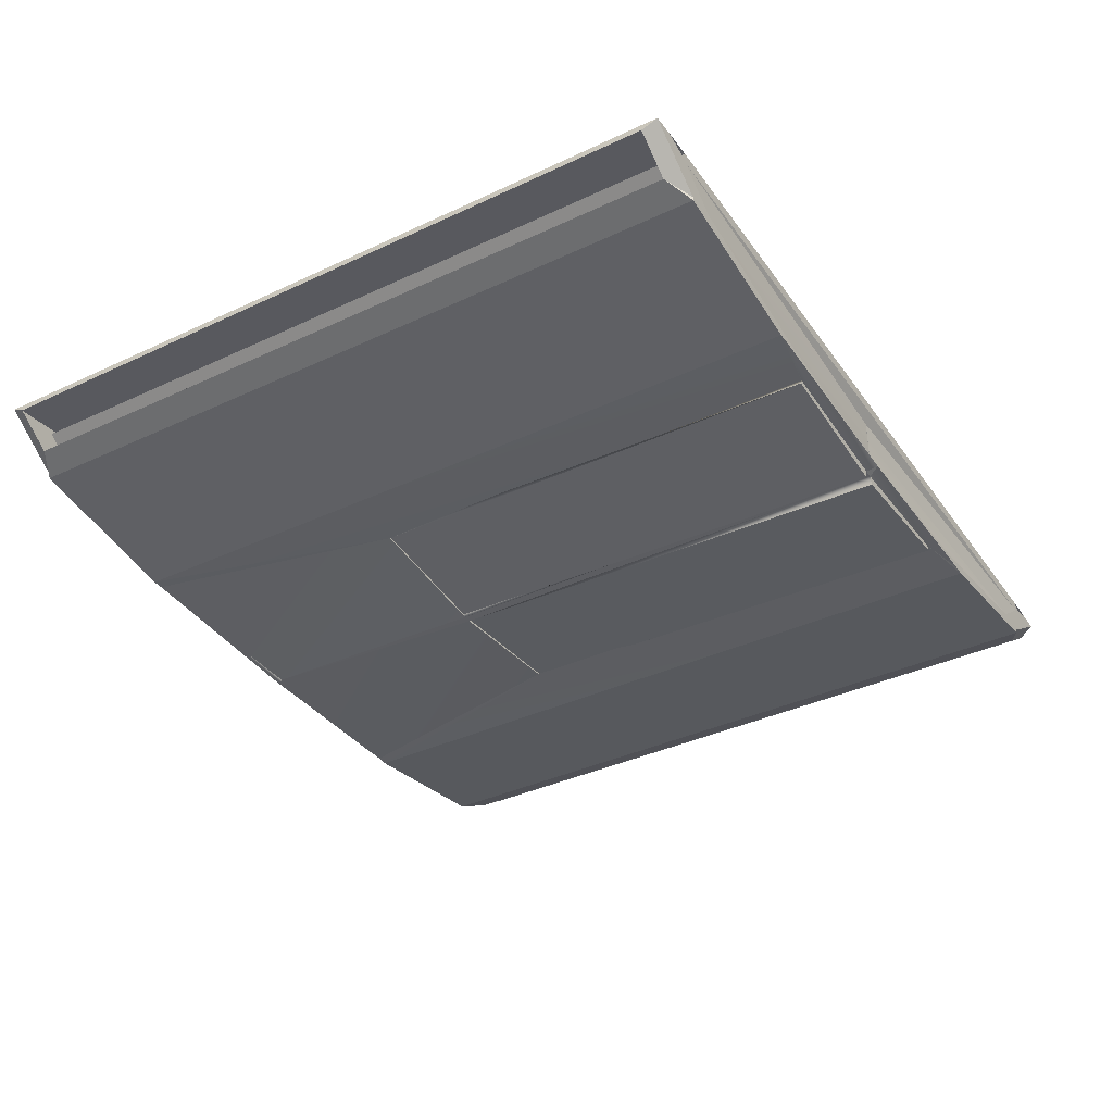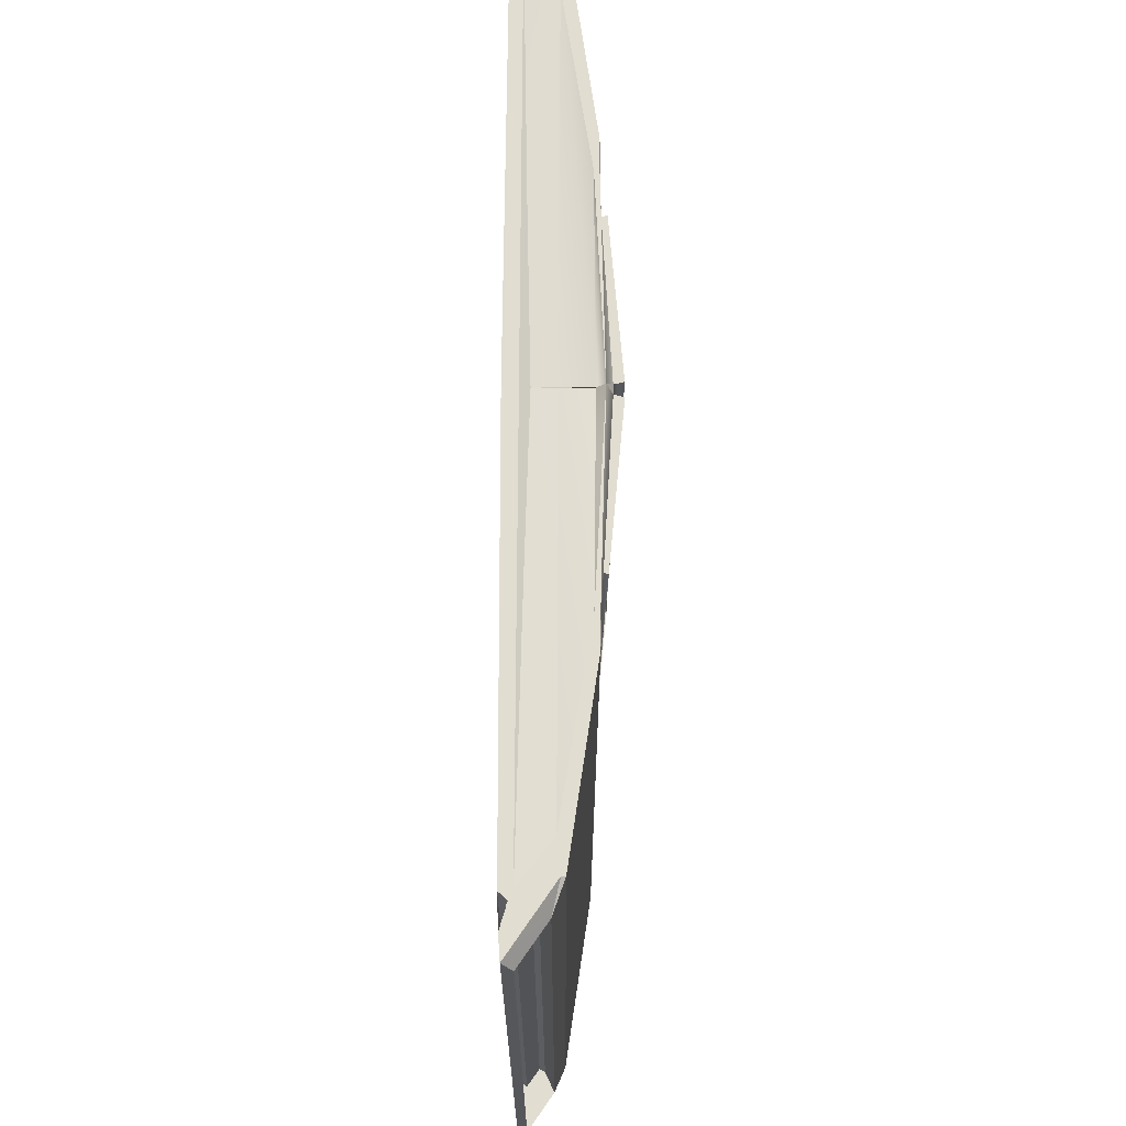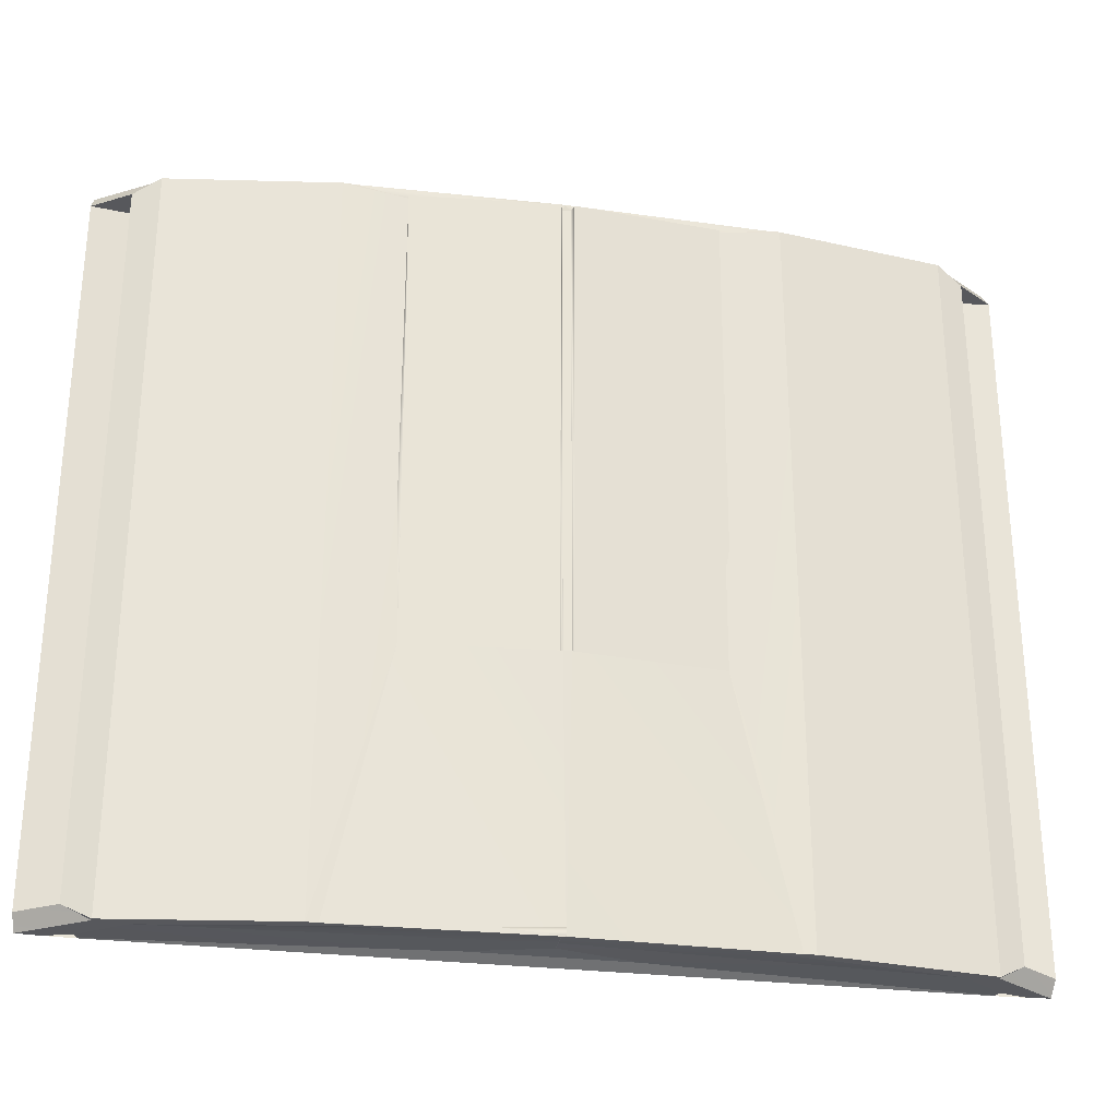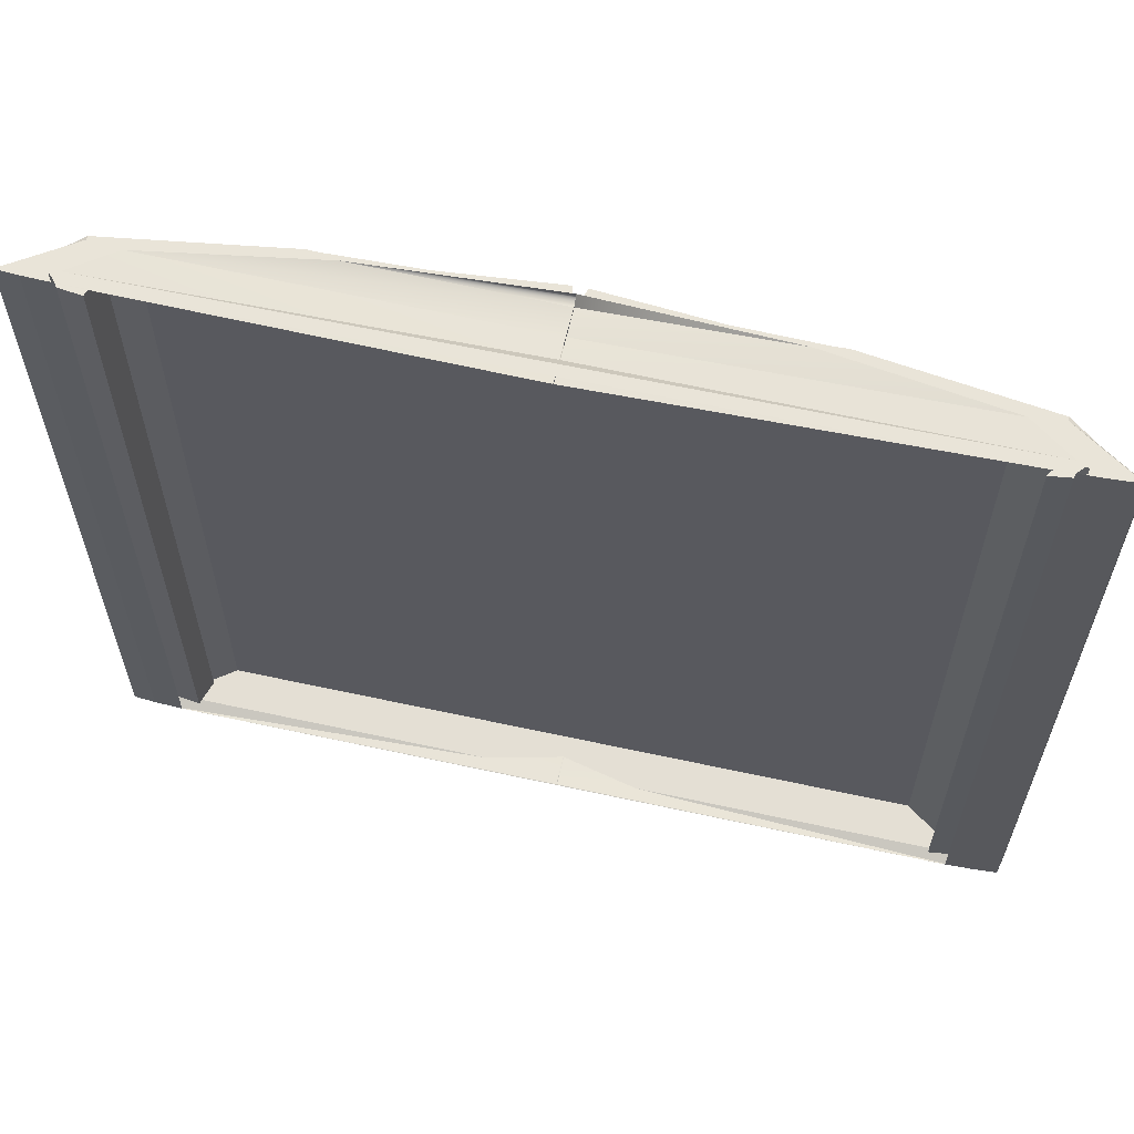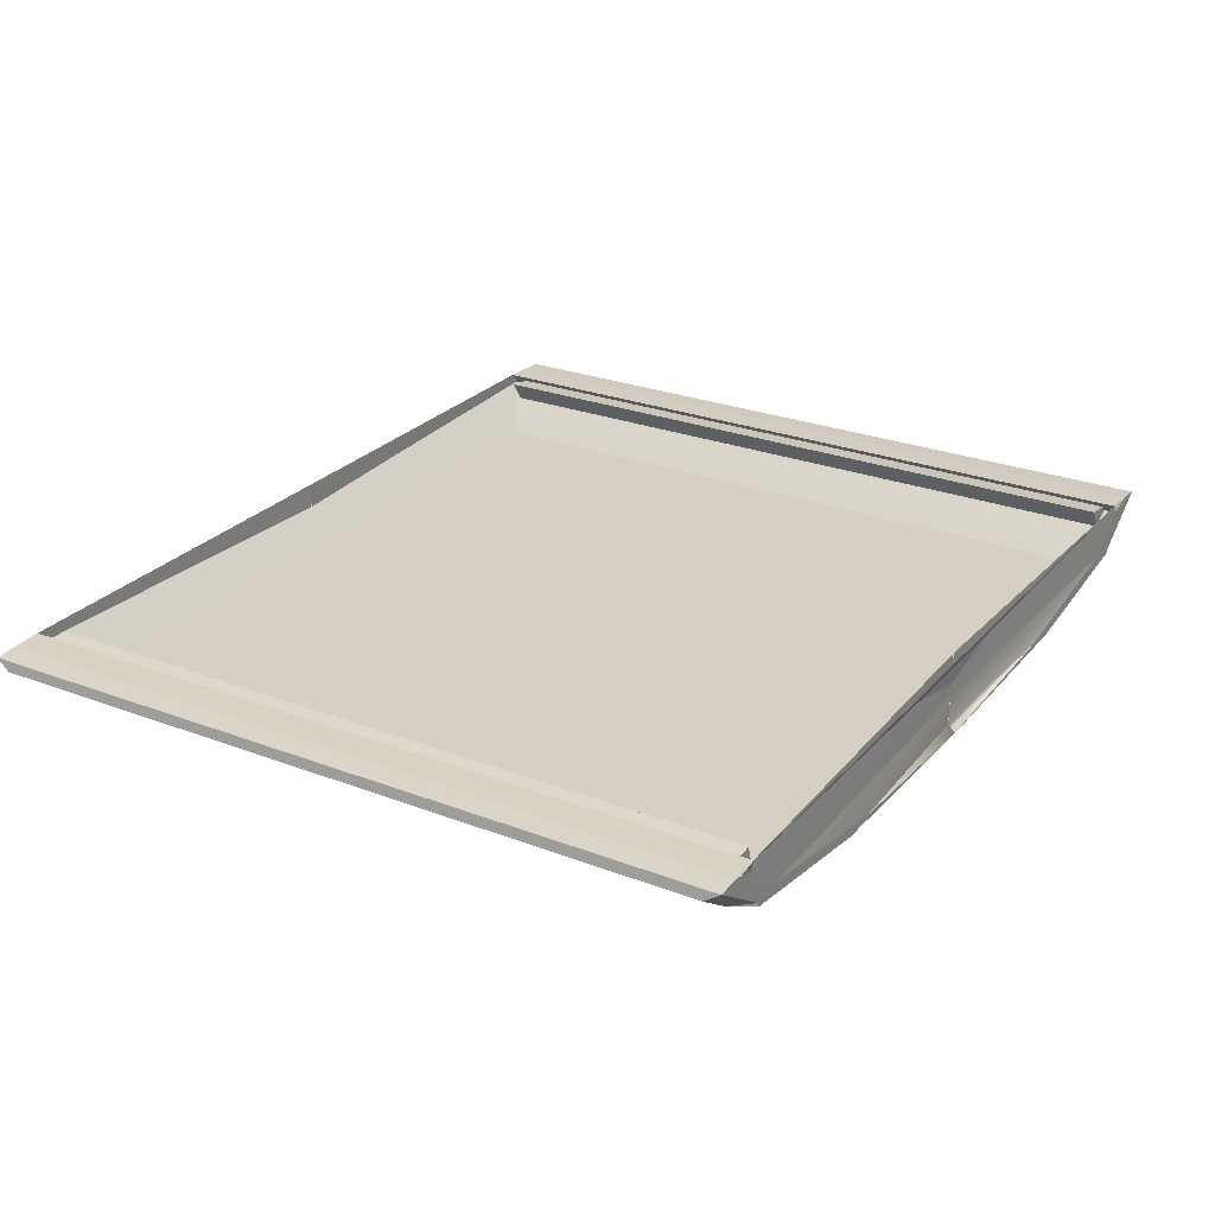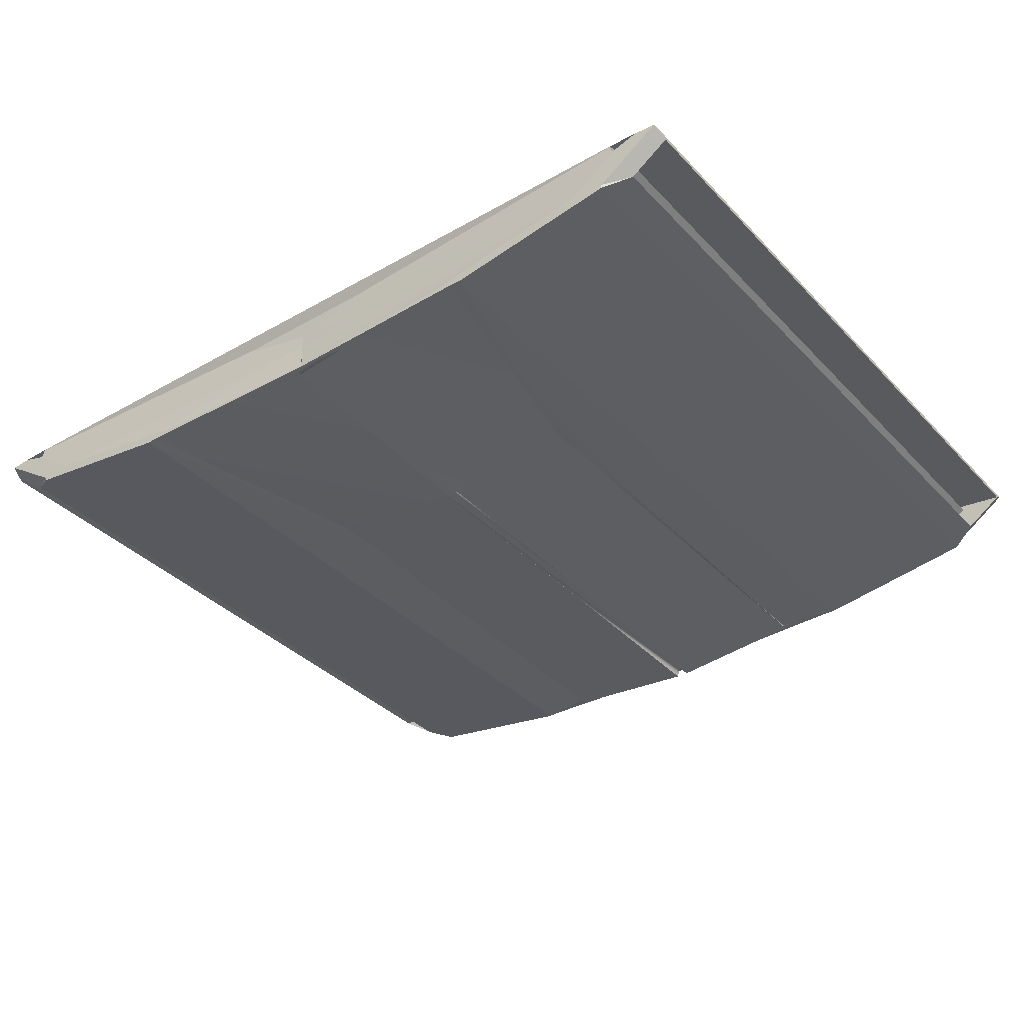
<metadata>
{"format":"obj","ext":"obj","renderer":"f3d","projection":"perspective","resolution":1024,"background":"white","views":[{"elev":-37.1,"azim":121.1,"up":"+Z"},{"elev":68.4,"azim":90.2,"up":"+Y"},{"elev":-28.7,"azim":169.4,"up":"+Y"},{"elev":60.6,"azim":12.6,"up":"+Y"},{"elev":26.2,"azim":-58.7,"up":"+Z"},{"elev":-35.8,"azim":36.9,"up":"+Z"}]}
</metadata>
<code>
o Pod Glass
g Shape
v 5.104 -4.846 -1.557
v 5.104 4.846 -1.557
v 5.319 -4.846 -1.912
v 5.319 4.846 -1.912
v 5.221 -5.046 -2.179
v 5.221 5.046 -2.179
v 2.916 -5.046 -2.515
v 2.916 5.046 -2.515
v 2.063 -1.534 -2.478
v 2.063 4.901 -2.598
v 0.08793 -1.534 -2.653
v 0.08793 4.901 -2.773
v -0.08795 -1.534 -2.653
v -0.08795 4.901 -2.773
v -2.063 -1.534 -2.478
v -2.063 4.901 -2.598
v -2.916 -5.046 -2.515
v -2.916 5.046 -2.515
v -5.221 -5.046 -2.179
v -5.221 5.046 -2.179
v -4.997 -4.846 -1.912
v -4.997 4.846 -1.912
v -5.104 -4.846 -1.557
v -5.104 4.846 -1.557
v 5.768 -5.046 -1.533
v 5.768 5.046 -1.533
v 6.065 -5.046 -1.554
v 6.065 5.046 -1.554
v -9.758e-08 -5.046 -2.576
v 2.529 -5.046 -2.45
v -1.304e-07 -5.046 -2.577
v 2.764 -5.046 -2.508
v 2.529 5.046 -2.45
v -9.758e-08 5.046 -2.576
v 2.764 5.046 -2.508
v -1.304e-07 5.046 -2.577
v -2.529 -5.046 -2.45
v -2.764 -5.046 -2.508
v -2.529 5.046 -2.45
v -2.764 5.046 -2.508
v -5.768 5.046 -1.533
v -5.768 -5.046 -1.533
v -6.065 5.046 -1.554
v -6.065 -5.046 -1.554
v 6.1 -4.846 -1.683
v 6.1 4.846 -1.683
v 5.583 -4.846 -2.037
v 5.22 -5.046 -2.129
v 5.583 4.846 -2.037
v 5.22 5.046 -2.129
v -5.583 4.846 -2.037
v -5.583 -4.846 -2.037
v -6.1 -4.846 -1.683
v -5.22 -5.046 -2.129
v -6.1 4.846 -1.683
v -5.22 5.046 -2.129
v 4.81 -5.046 -2.084
v 0.001785 -4.947 -2.472
v 0.003403 -4.947 -2.086
v -2.681e-06 -4.947 -2.604
v -0.00179 -4.947 -2.472
v -4.81 -5.046 -2.084
v -0.003409 -4.947 -2.086
v -4.81 5.046 -2.084
v -0.00179 4.947 -2.472
v -0.003409 4.947 -2.086
v -2.681e-06 4.947 -2.604
v 0.001785 4.947 -2.472
v 4.81 5.046 -2.084
v 0.003403 4.947 -2.086
v -4.747 4.603 -2.206
v -4.747 -4.92 -2.206
v 4.747 4.603 -2.206
v 4.747 -4.92 -2.206
v -5.368 5.046 -1.519
v -5.368 -5.046 -1.519
v 5.368 -5.046 -1.519
v 5.368 5.046 -1.519
v -5.408 5.046 -1.639
v -0.003948 4.947 -1.486
v -5.368 5.043 -1.518
v -5.408 -5.046 -1.639
v -5.368 -5.043 -1.518
v -0.003948 -4.947 -1.486
v 5.408 -5.046 -1.639
v 0.003943 -4.947 -1.486
v 5.368 -5.043 -1.518
v 5.408 5.046 -1.639
v 5.368 5.043 -1.518
v 0.003943 4.947 -1.486
v -5.508 -4.969 -1.674
v -5.508 5.046 -1.674
v 5.508 5.046 -1.674
v 5.508 -4.969 -1.674
v 2.032 4.901 -2.53
v 2.005 -1.534 -2.503
v 0.05643 -1.534 -2.686
v 0.0572 4.901 -2.652
v -0.0572 4.901 -2.652
v -0.05644 -1.534 -2.686
v -2.005 -1.534 -2.503
v -2.032 4.901 -2.53
f 47 48 5
f 6 50 49
f 20 51 56
f 54 52 19
f 43 41 56
f 56 41 79
f 64 56 79
f 81 64 79
f 80 64 81
f 80 66 64
f 82 54 62
f 82 42 54
f 54 42 44
f 62 63 84
f 83 62 84
f 82 62 83
f 27 25 48
f 48 25 85
f 57 48 85
f 57 85 87
f 86 57 87
f 59 57 86
f 88 50 69
f 88 26 50
f 50 26 28
f 90 69 70
f 89 69 90
f 89 88 69
f 33 8 35
f 33 69 8
f 8 69 6
f 69 50 6
f 5 48 57
f 5 57 7
f 7 57 30
f 32 7 30
f 17 37 62
f 17 38 37
f 17 62 19
f 19 62 54
f 56 64 20
f 20 64 18
f 39 40 18
f 64 39 18
f 8 95 35
f 32 96 7
f 97 31 100
f 99 36 98
f 101 38 17
f 18 40 102
f 4 2 1
f 1 3 4
f 8 6 5
f 5 7 8
f 12 10 9
f 9 11 12
f 16 14 13
f 13 15 16
f 20 18 17
f 17 19 20
f 24 22 21
f 21 23 24
f 28 26 25
f 25 27 28
f 32 30 29
f 29 31 32
f 36 34 33
f 33 35 36
f 31 29 37
f 37 38 31
f 40 39 34
f 34 36 40
f 44 42 41
f 41 43 44
f 27 45 46
f 46 28 27
f 48 47 45
f 45 27 48
f 28 46 49
f 49 50 28
f 6 49 47
f 47 5 6
f 51 20 19
f 19 52 51
f 44 53 52
f 52 54 44
f 56 51 55
f 55 43 56
f 43 55 53
f 53 44 43
f 22 51 52
f 52 21 22
f 21 52 53
f 53 23 21
f 24 55 51
f 51 22 24
f 23 53 55
f 55 24 23
f 2 46 45
f 45 1 2
f 1 45 47
f 47 3 1
f 4 49 46
f 46 2 4
f 3 47 49
f 49 4 3
f 58 30 57
f 57 59 58
f 60 29 30
f 30 58 60
f 61 37 29
f 29 60 61
f 63 62 37
f 37 61 63
f 65 39 64
f 64 66 65
f 67 34 39
f 39 65 67
f 68 33 34
f 34 67 68
f 70 69 33
f 33 68 70
f 73 71 72
f 72 74 73
f 75 41 42
f 42 76 75
f 77 25 26
f 26 78 77
f 92 75 76
f 76 91 92
f 93 78 75
f 75 92 93
f 94 77 78
f 78 93 94
f 91 76 77
f 77 94 91
f 71 92 91
f 91 72 71
f 73 93 92
f 92 71 73
f 74 94 93
f 93 73 74
f 72 91 94
f 94 74 72
f 95 8 7
f 7 96 95
f 31 97 96
f 96 32 31
f 35 95 98
f 98 36 35
f 99 98 97
f 97 100 99
f 38 101 100
f 100 31 38
f 36 99 102
f 102 40 36
f 18 102 101
f 101 17 18
f 10 95 96
f 96 9 10
f 9 96 97
f 97 11 9
f 12 98 95
f 95 10 12
f 11 97 98
f 98 12 11
f 14 99 100
f 100 13 14
f 13 100 101
f 101 15 13
f 16 102 99
f 99 14 16
f 15 101 102
f 102 16 15

</code>
